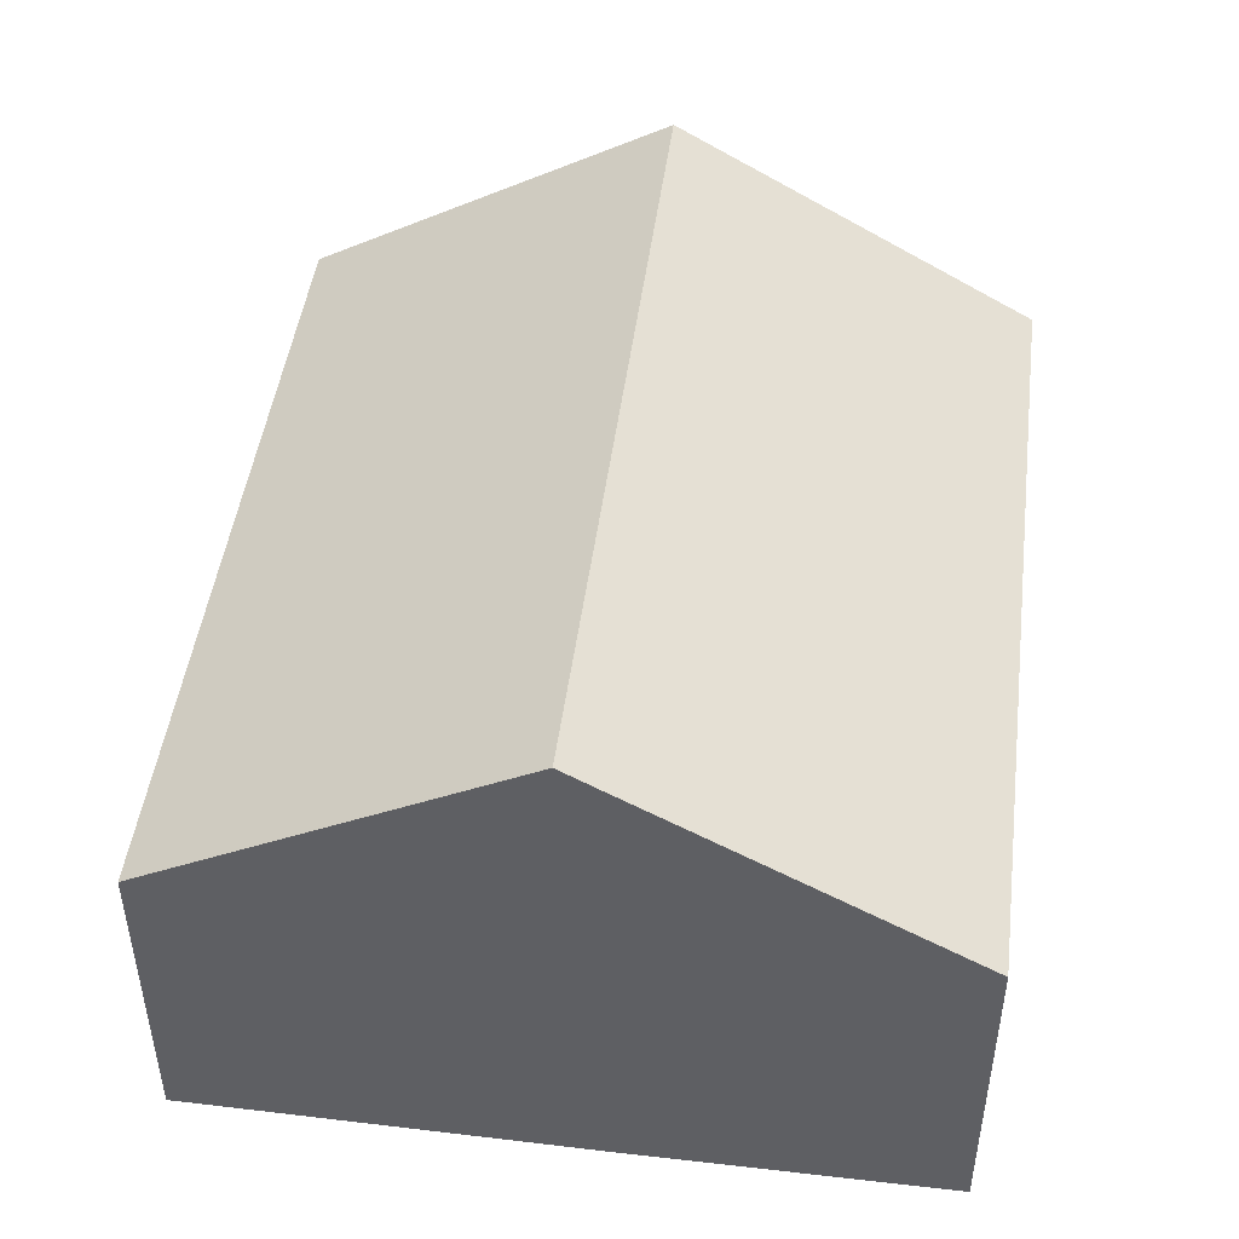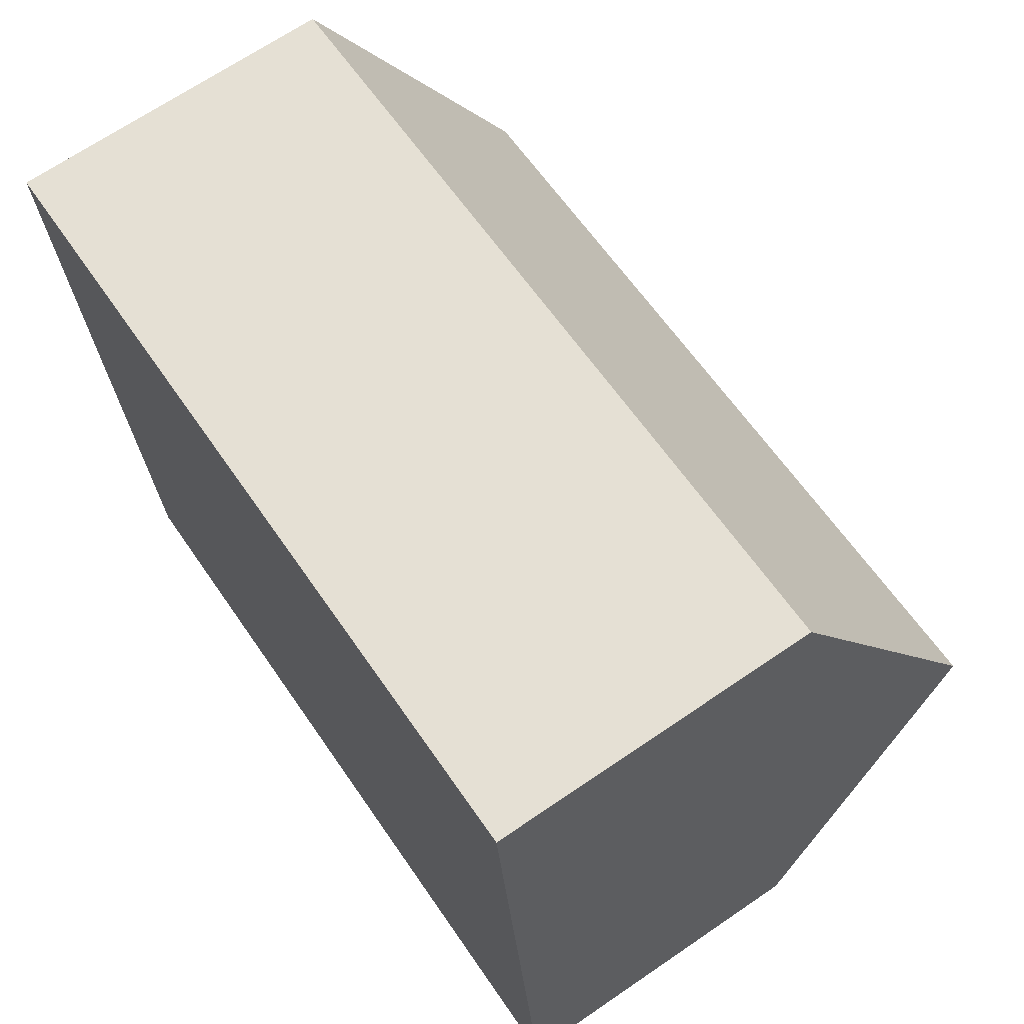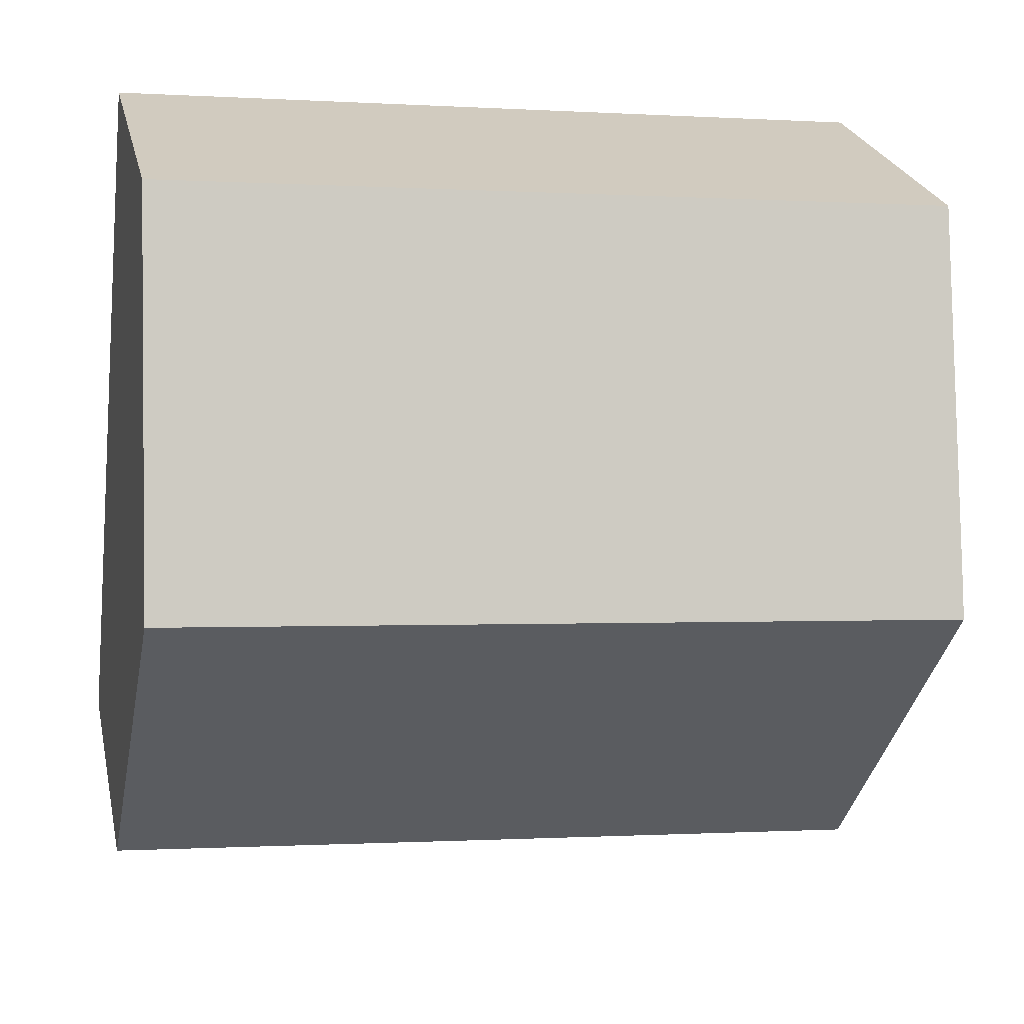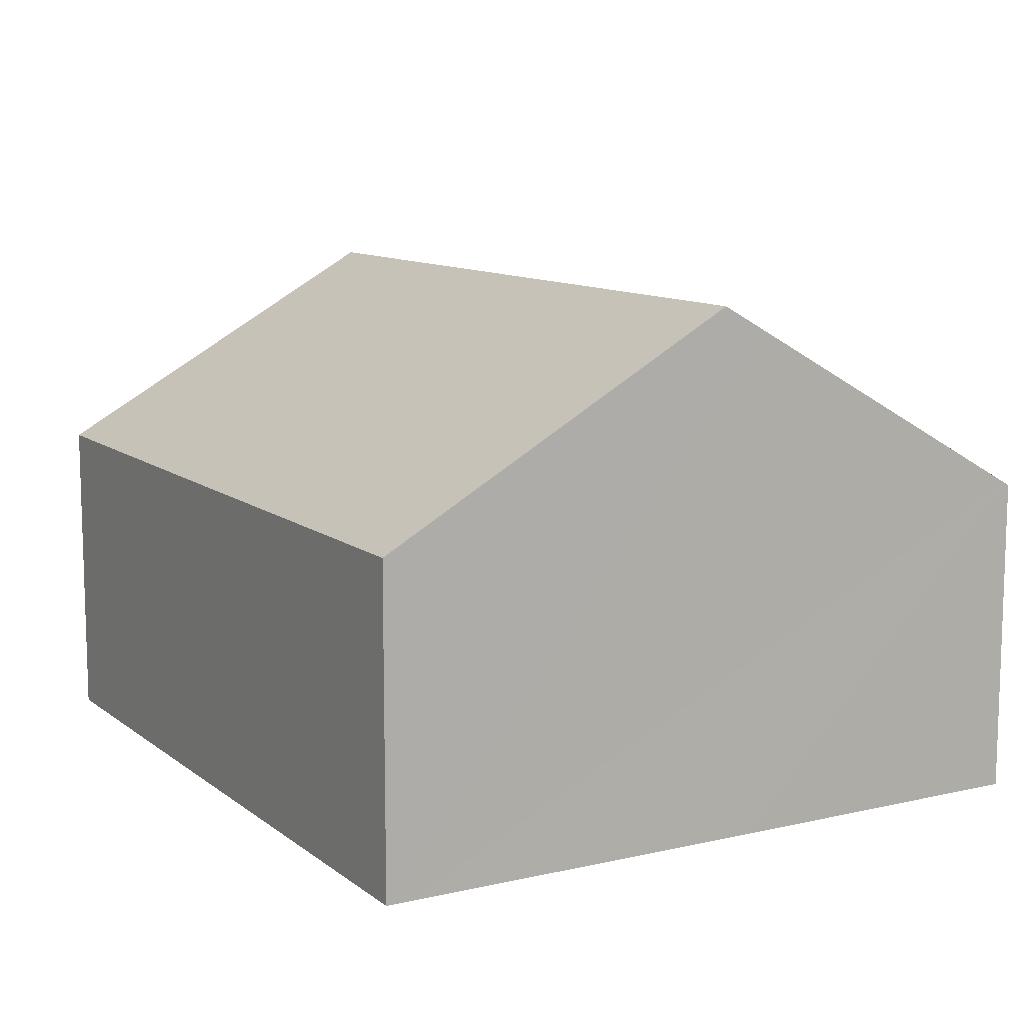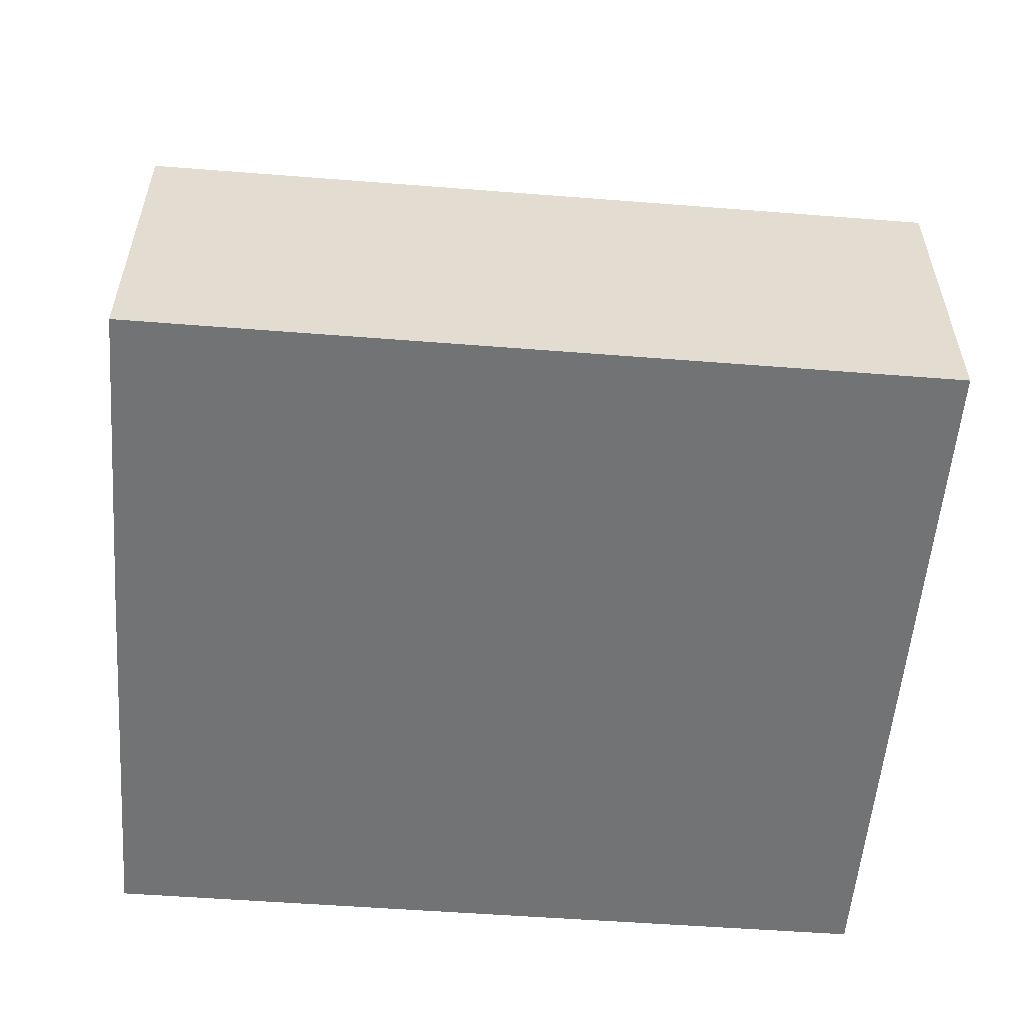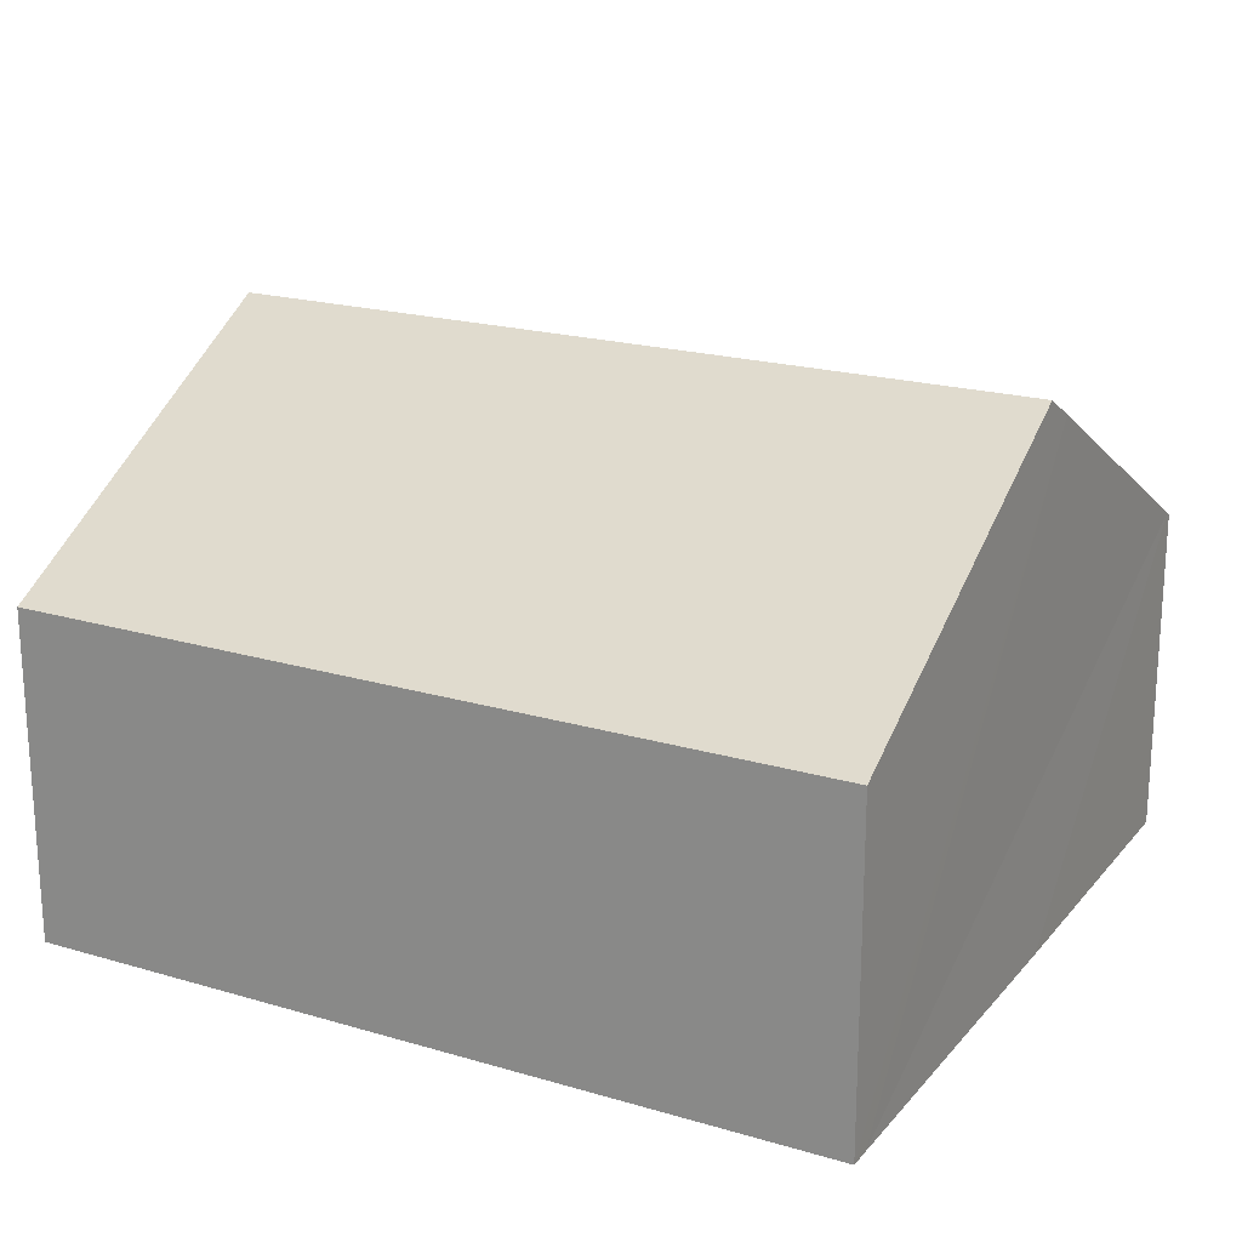
<metadata>
{"format":"obj","ext":"obj","renderer":"f3d","projection":"perspective","resolution":1024,"background":"white","views":[{"elev":47.0,"azim":-88.3,"up":"+Y"},{"elev":68.6,"azim":55.7,"up":"+Z"},{"elev":24.4,"azim":167.7,"up":"+Z"},{"elev":10.8,"azim":-125.7,"up":"+Y"},{"elev":-55.7,"azim":-10.3,"up":"+Y"},{"elev":20.4,"azim":-157.6,"up":"+Y"}]}
</metadata>
<code>
v  8.522 5.374 -11.26
v  13.87 8.752 -4.689
v  14.46 5.389 -10.65
v  1.227 5.36 -11.99
v  1.189 5.572 -11.62
v  0.597 8.752 -5.987
v  0.527 8.378 -5.324
v  0.01 5.429 -0.099
v  0 5.373 3.29e-16
v  13.27 5.373 1.298
v  1.227 7.344e-16 -11.99
v  1.189 7.115e-16 -11.62
v  0.597 3.666e-16 -5.987
v  0.527 3.26e-16 -5.324
v  0.01 6.062e-18 -0.099
v  0 0 0
v  13.27 -7.948e-17 1.298
v  13.87 2.871e-16 -4.689
v  14.46 6.519e-16 -10.65
v  8.522 6.892e-16 -11.26
g defaultobject
f 1 2 3
f 2 1 4
f 2 4 5
f 2 5 6
f 7 2 6
f 2 7 8
f 2 8 9
f 2 9 10
f 11 5 4
f 5 11 6
f 6 11 7
f 7 11 12
f 7 12 8
f 8 12 13
f 8 13 14
f 8 14 15
f 8 15 9
f 9 15 16
f 16 10 9
f 10 16 17
f 17 2 10
f 2 17 3
f 3 17 18
f 3 18 19
f 19 1 3
f 1 19 20
f 1 20 4
f 4 20 11
f 15 17 16
f 17 15 18
f 18 15 14
f 18 14 13
f 18 13 12
f 18 12 19
f 19 12 11
f 19 11 20

</code>
